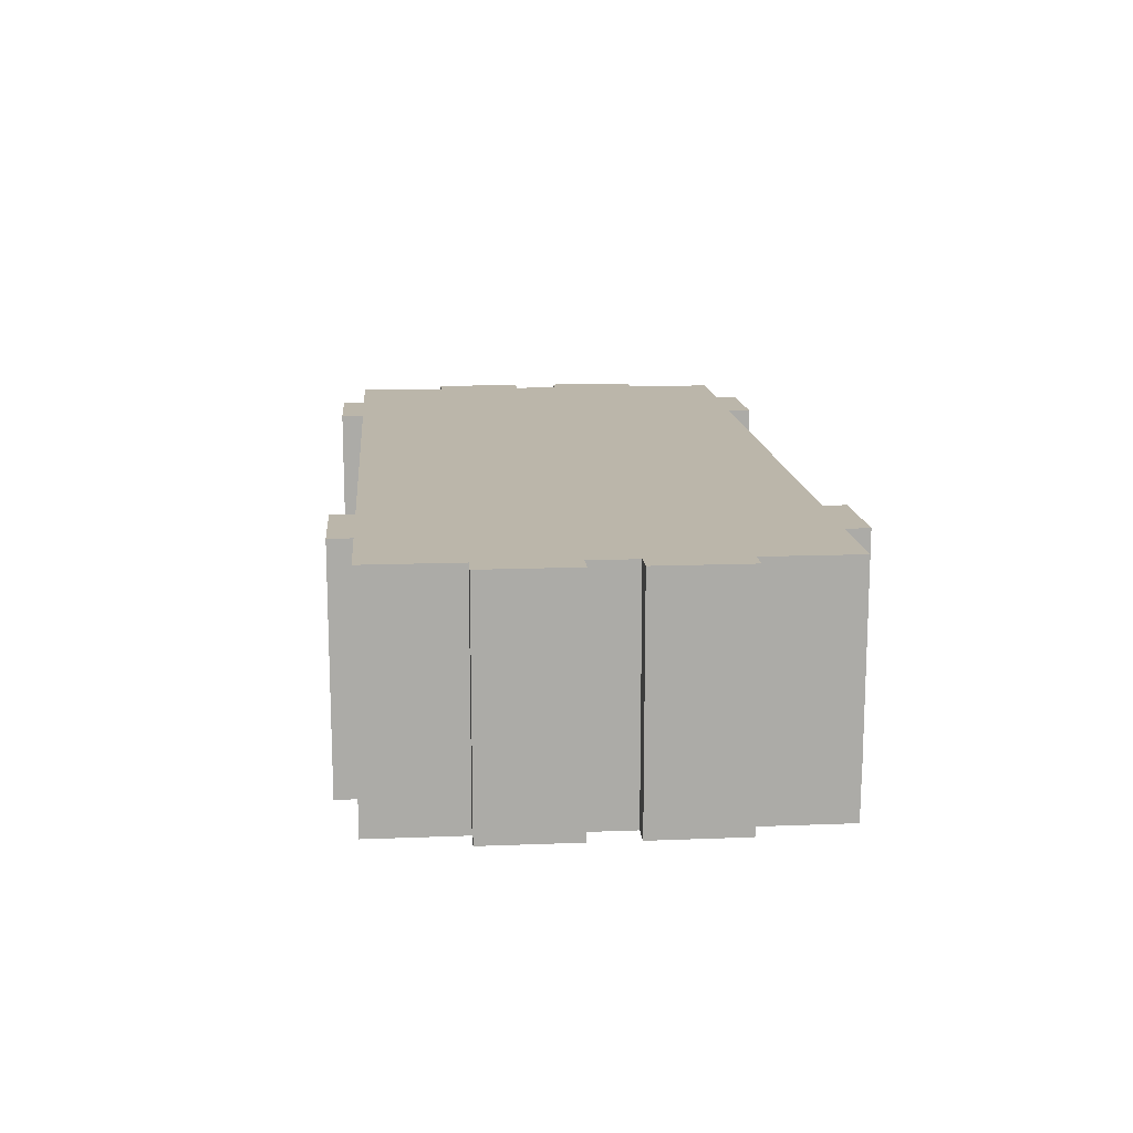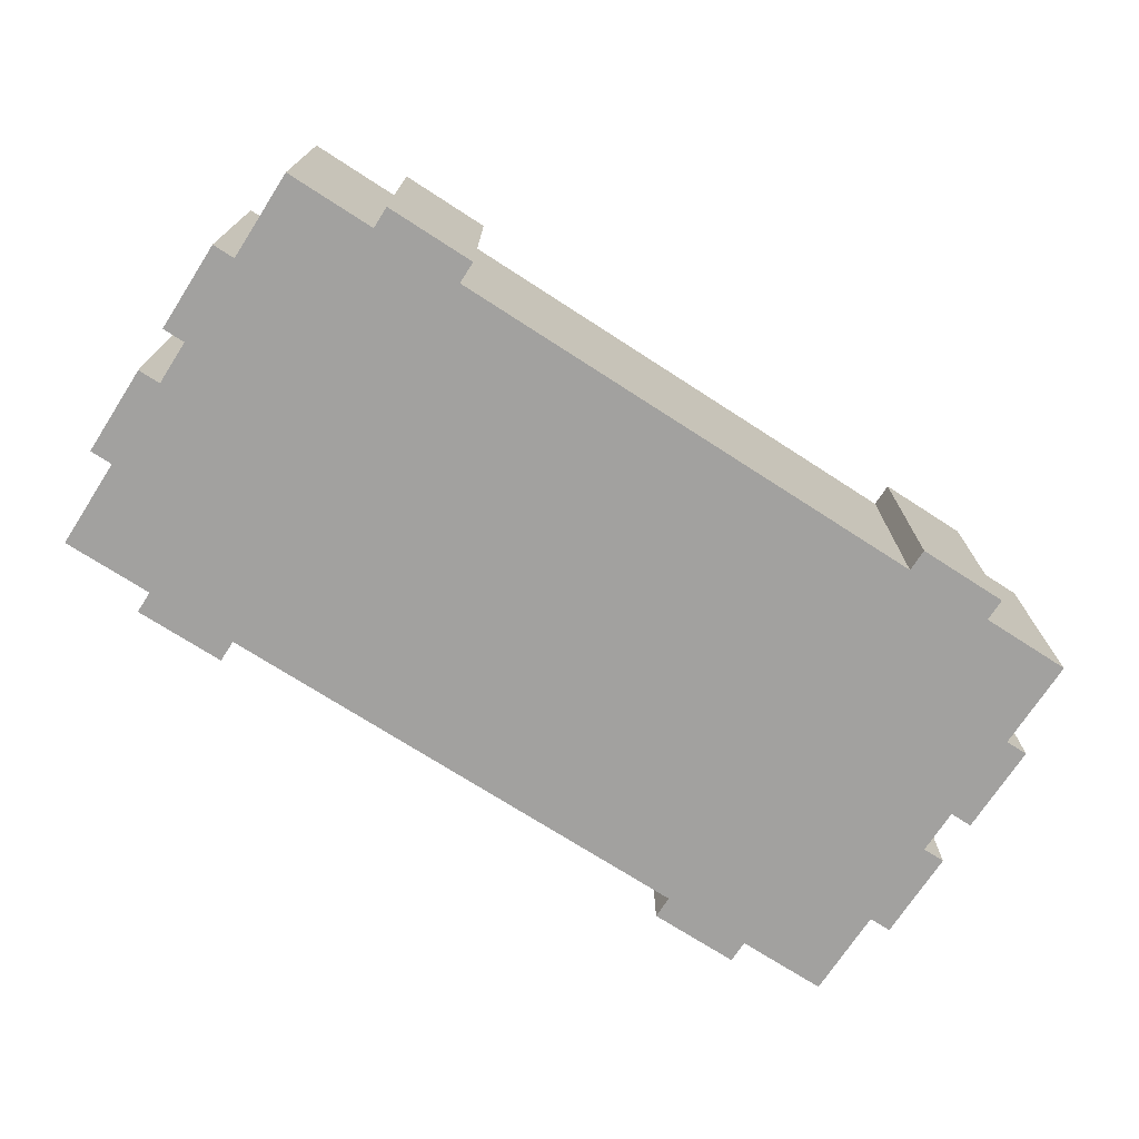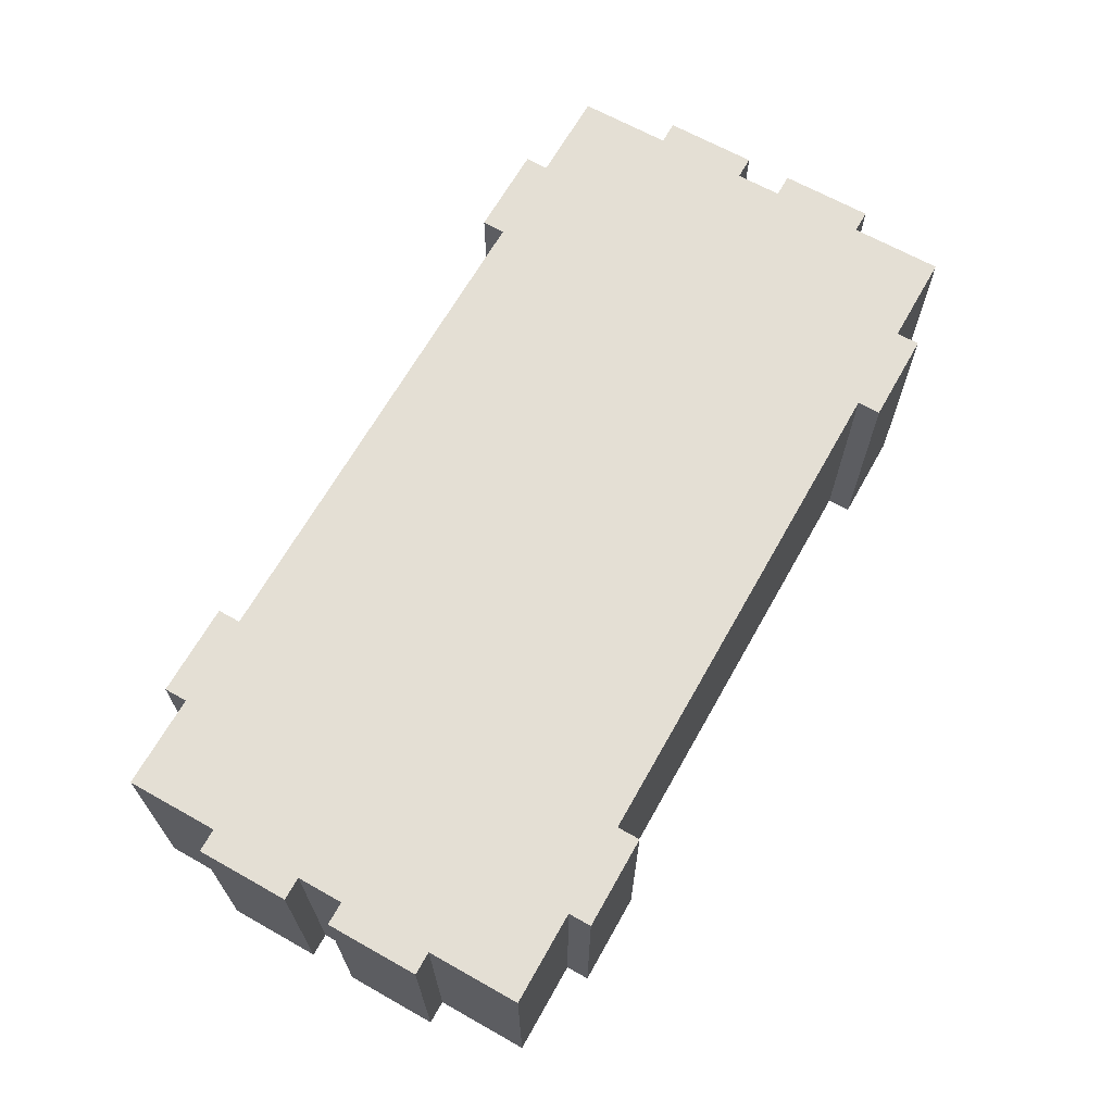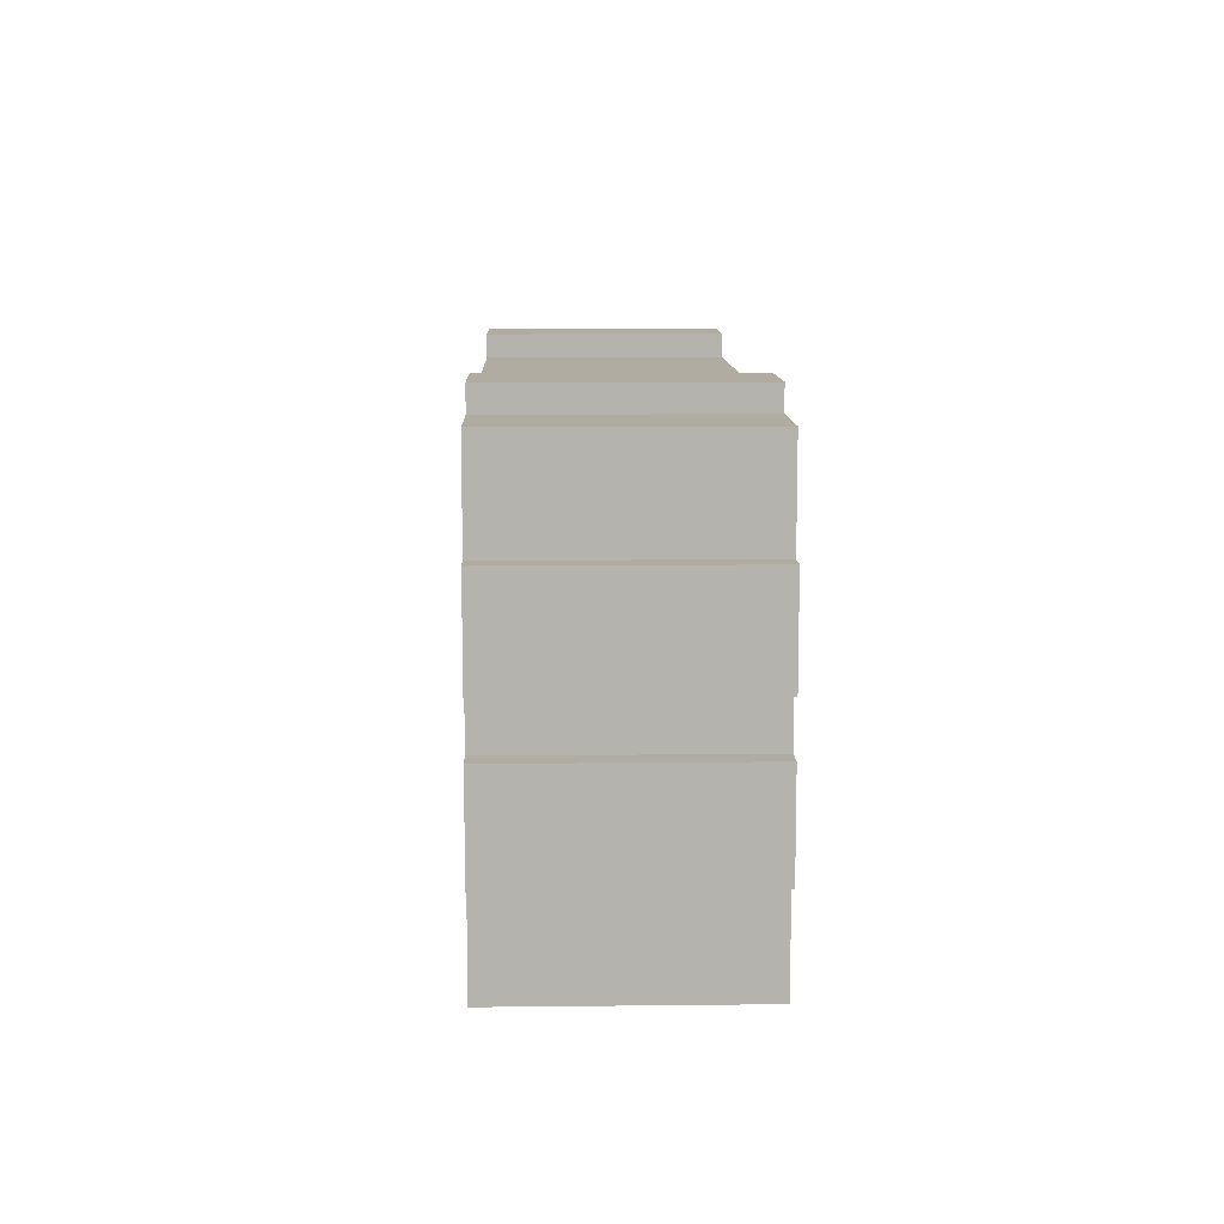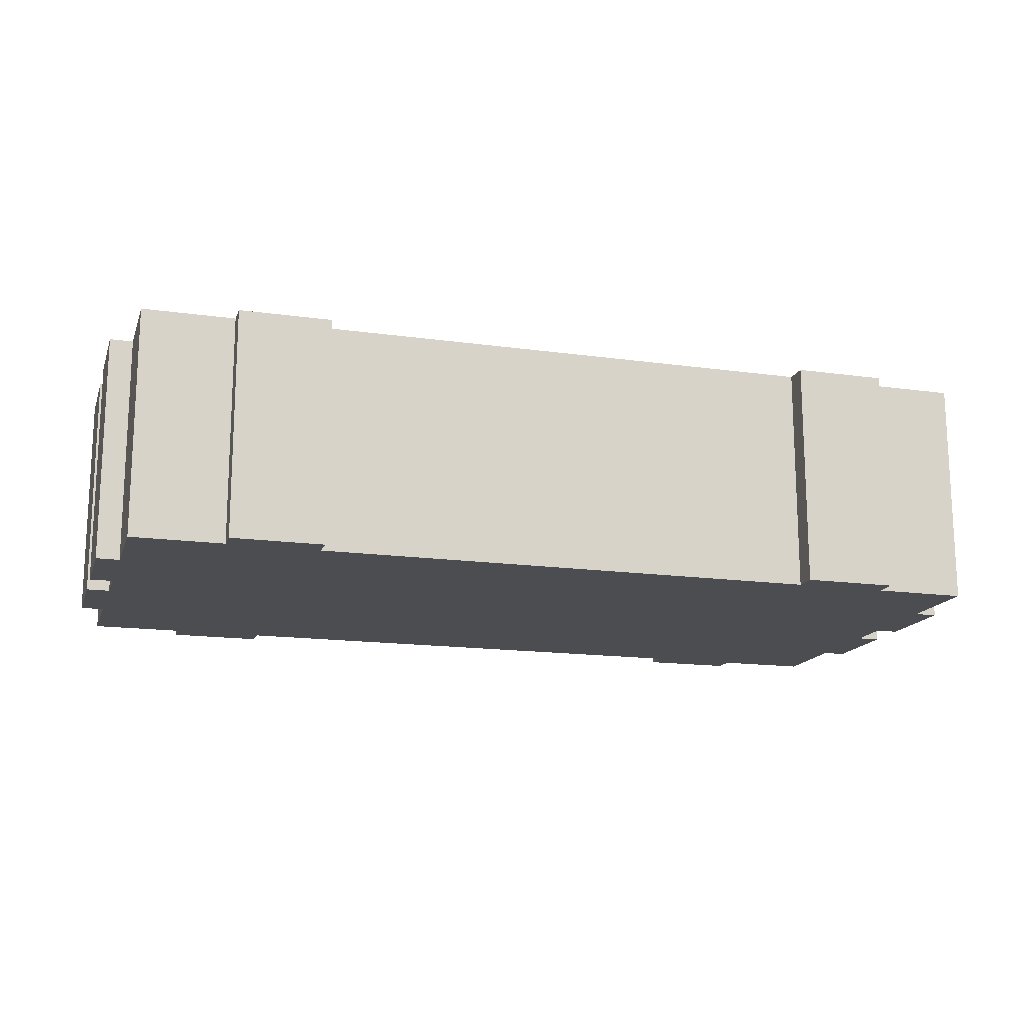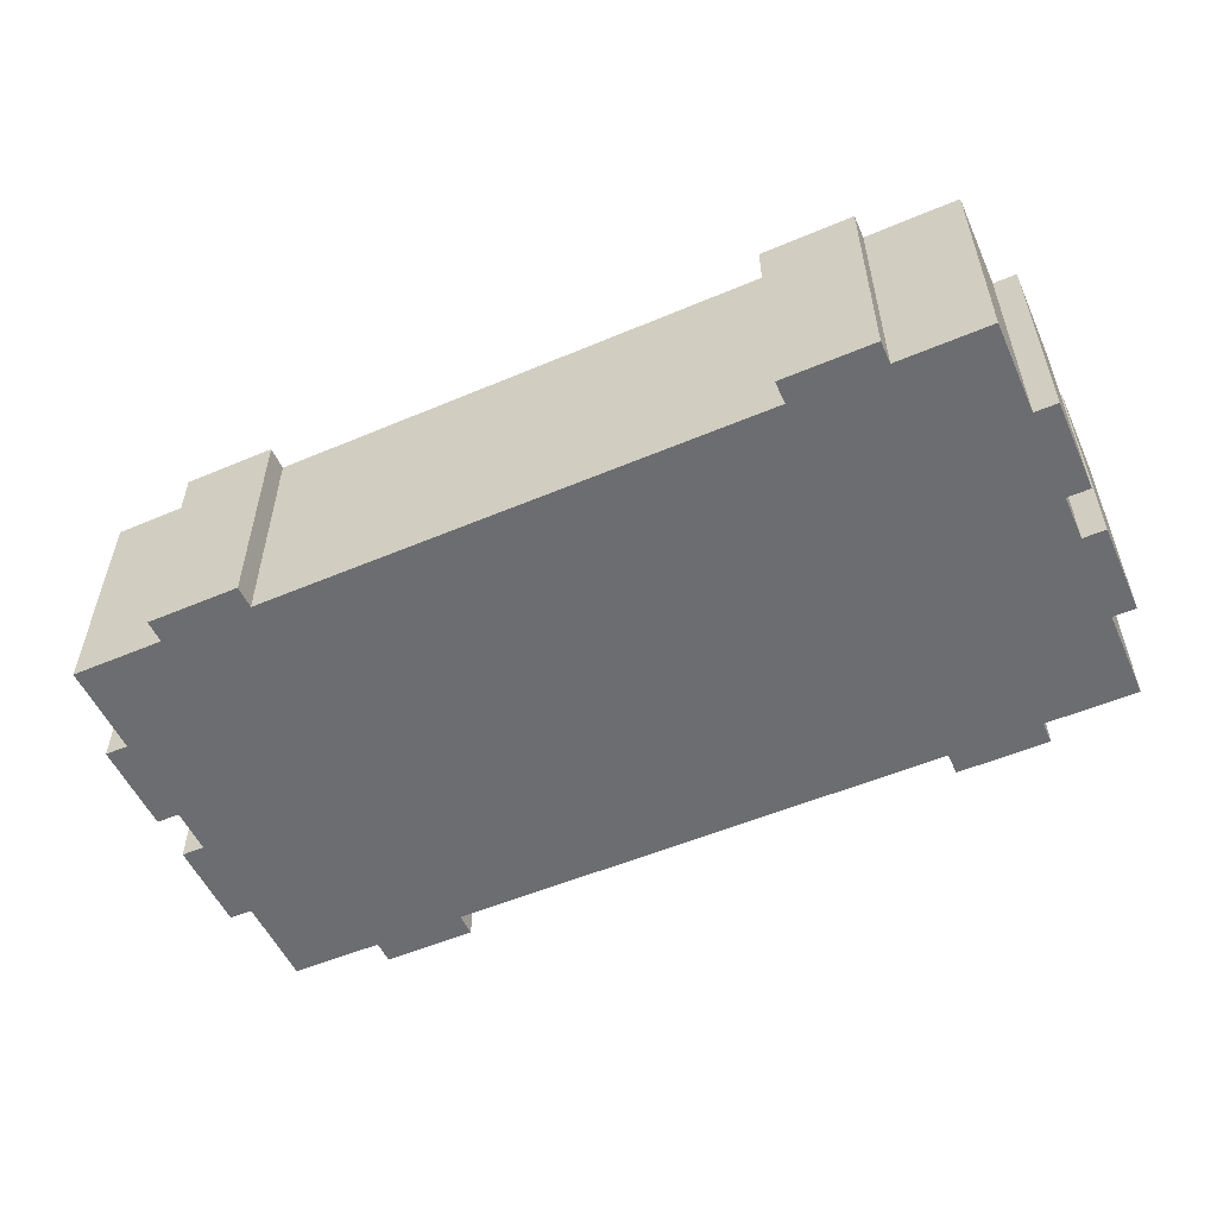
<metadata>
{"format":"obj","ext":"obj","renderer":"f3d","projection":"perspective","resolution":1024,"background":"white","views":[{"elev":14.1,"azim":85.1,"up":"+Y"},{"elev":-72.2,"azim":147.1,"up":"+Y"},{"elev":66.3,"azim":119.4,"up":"+Y"},{"elev":10.2,"azim":88.4,"up":"+Z"},{"elev":-15.8,"azim":-16.3,"up":"+Y"},{"elev":-54.0,"azim":24.2,"up":"+Y"}]}
</metadata>
<code>
v -20 0 5
v -20 0 1
v -20 0 -1
v -20 0 -5
v -20 10 5
v -20 10 1
v -20 10 -1
v -20 10 -5
v -19 0 9
v -19 0 5
v -19 0 1
v -19 0 -1
v -19 0 -5
v -19 0 -9
v -19 10 9
v -19 10 5
v -19 10 1
v -19 10 -1
v -19 10 -5
v -19 10 -9
v -15 0 10
v -15 0 9
v -15 0 -9
v -15 0 -10
v -15 10 10
v -15 10 9
v -15 10 -9
v -15 10 -10
v 11 0 10
v 11 0 9
v 11 0 -9
v 11 0 -10
v 11 10 10
v 11 10 9
v 11 10 -9
v 11 10 -10
v -11 0 10
v -11 0 9
v -11 0 -9
v -11 0 -10
v -11 10 10
v -11 10 9
v -11 10 -9
v -11 10 -10
v 15 0 10
v 15 0 9
v 15 0 -9
v 15 0 -10
v 15 10 10
v 15 10 9
v 15 10 -9
v 15 10 -10
v 19 0 9
v 19 0 5
v 19 0 1
v 19 0 -1
v 19 0 -5
v 19 0 -9
v 19 10 9
v 19 10 5
v 19 10 1
v 19 10 -1
v 19 10 -5
v 19 10 -9
v 20 0 5
v 20 0 1
v 20 0 -1
v 20 0 -5
v 20 10 5
v 20 10 1
v 20 10 -1
v 20 10 -5
v -15 0 10
v -15 10 10
v -11 0 10
v -11 10 10
v 11 0 10
v 11 10 10
v 15 0 10
v 15 10 10
v -19 0 9
v -19 10 9
v -15 0 9
v -15 10 9
v -11 0 9
v -11 10 9
v -9 2 9
v -9 8 9
v 9 2 9
v 9 8 9
v 11 0 9
v 11 10 9
v 15 0 9
v 15 10 9
v 19 0 9
v 19 10 9
v -20 0 5
v -20 10 5
v -19 0 5
v -19 10 5
v 19 0 5
v 19 10 5
v 20 0 5
v 20 10 5
v -20 0 -1
v -20 10 -1
v -19 0 -1
v -19 10 -1
v 19 0 -1
v 19 10 -1
v 20 0 -1
v 20 10 -1
v -20 0 1
v -20 10 1
v -19 0 1
v -19 10 1
v 19 0 1
v 19 10 1
v 20 0 1
v 20 10 1
v -20 0 -5
v -20 10 -5
v -19 0 -5
v -19 10 -5
v 19 0 -5
v 19 10 -5
v 20 0 -5
v 20 10 -5
v -19 0 -9
v -19 10 -9
v -15 0 -9
v -15 10 -9
v -11 0 -9
v -11 10 -9
v 11 0 -9
v 11 10 -9
v 15 0 -9
v 15 10 -9
v 19 0 -9
v 19 10 -9
v -15 0 -10
v -15 10 -10
v -11 0 -10
v -11 10 -10
v 11 0 -10
v 11 10 -10
v 15 0 -10
v 15 10 -10
v -15 0 10
v -11 0 10
v 11 0 10
v 15 0 10
v -19 0 9
v -15 0 9
v -11 0 9
v 11 0 9
v 15 0 9
v 19 0 9
v -20 0 5
v -19 0 5
v -15 0 5
v -11 0 5
v 11 0 5
v 15 0 5
v 19 0 5
v 20 0 5
v -20 0 1
v -19 0 1
v -15 0 1
v -11 0 1
v 11 0 1
v 15 0 1
v 19 0 1
v 20 0 1
v -20 0 -1
v -19 0 -1
v -15 0 -1
v -11 0 -1
v 11 0 -1
v 15 0 -1
v 19 0 -1
v 20 0 -1
v -20 0 -5
v -19 0 -5
v -15 0 -5
v -11 0 -5
v 11 0 -5
v 15 0 -5
v 19 0 -5
v 20 0 -5
v -19 0 -9
v -15 0 -9
v -11 0 -9
v 11 0 -9
v 15 0 -9
v 19 0 -9
v -15 0 -10
v -11 0 -10
v 11 0 -10
v 15 0 -10
v -15 10 10
v -11 10 10
v 11 10 10
v 15 10 10
v -19 10 9
v -15 10 9
v -11 10 9
v 11 10 9
v 15 10 9
v 19 10 9
v -20 10 5
v -19 10 5
v -15 10 5
v -11 10 5
v 11 10 5
v 15 10 5
v 19 10 5
v 20 10 5
v -20 10 1
v -19 10 1
v -15 10 1
v -11 10 1
v 11 10 1
v 15 10 1
v 19 10 1
v 20 10 1
v -20 10 -1
v -19 10 -1
v -15 10 -1
v -11 10 -1
v 11 10 -1
v 15 10 -1
v 19 10 -1
v 20 10 -1
v -20 10 -5
v -19 10 -5
v -15 10 -5
v -11 10 -5
v 11 10 -5
v 15 10 -5
v 19 10 -5
v 20 10 -5
v -19 10 -9
v -15 10 -9
v -11 10 -9
v 11 10 -9
v 15 10 -9
v 19 10 -9
v -15 10 -10
v -11 10 -10
v 11 10 -10
v 15 10 -10
f 5 2 1
f 6 2 5
f 7 4 3
f 8 4 7
f 15 10 9
f 16 10 15
f 17 12 11
f 18 12 17
f 19 14 13
f 20 14 19
f 25 22 21
f 26 22 25
f 27 24 23
f 28 24 27
f 33 30 29
f 34 30 33
f 35 32 31
f 36 32 35
f 37 38 41
f 41 38 42
f 39 40 43
f 43 40 44
f 45 46 49
f 49 46 50
f 47 48 51
f 51 48 52
f 53 54 59
f 59 54 60
f 55 56 61
f 61 56 62
f 57 58 63
f 63 58 64
f 65 66 69
f 69 66 70
f 67 68 71
f 71 68 72
f 75 74 73
f 76 74 75
f 79 78 77
f 80 78 79
f 83 82 81
f 84 82 83
f 87 86 85
f 88 86 87
f 89 87 85
f 89 88 87
f 90 86 88
f 90 88 89
f 91 89 85
f 91 90 89
f 92 86 90
f 92 90 91
f 95 94 93
f 96 94 95
f 99 98 97
f 100 98 99
f 103 102 101
f 104 102 103
f 107 106 105
f 108 106 107
f 111 110 109
f 112 110 111
f 113 114 115
f 115 114 116
f 117 118 119
f 119 118 120
f 121 122 123
f 123 122 124
f 125 126 127
f 127 126 128
f 129 130 131
f 131 130 132
f 133 134 135
f 135 134 136
f 137 138 139
f 139 138 140
f 141 142 143
f 143 142 144
f 145 146 147
f 147 146 148
f 154 150 149
f 155 150 154
f 156 152 151
f 157 152 156
f 160 154 153
f 161 155 154
f 161 154 160
f 162 156 155
f 162 155 161
f 163 157 156
f 163 156 162
f 164 158 157
f 164 157 163
f 165 158 164
f 167 160 159
f 167 166 165
f 167 165 164
f 167 164 163
f 167 163 162
f 167 162 161
f 167 161 160
f 168 166 167
f 169 166 168
f 170 166 169
f 171 166 170
f 172 166 171
f 173 166 172
f 174 166 173
f 176 169 168
f 177 170 169
f 177 169 176
f 178 171 170
f 178 170 177
f 179 172 171
f 179 171 178
f 180 173 172
f 180 172 179
f 181 173 180
f 183 179 178
f 183 182 181
f 183 181 180
f 183 180 179
f 183 176 175
f 183 178 177
f 183 177 176
f 184 182 183
f 185 182 184
f 186 182 185
f 187 182 186
f 188 182 187
f 189 182 188
f 190 182 189
f 191 185 184
f 192 186 185
f 192 185 191
f 193 187 186
f 193 186 192
f 194 188 187
f 194 187 193
f 195 189 188
f 195 188 194
f 196 189 195
f 197 193 192
f 198 193 197
f 199 195 194
f 200 195 199
f 201 202 206
f 206 202 207
f 203 204 208
f 208 204 209
f 205 206 212
f 206 207 213
f 212 206 213
f 207 208 214
f 213 207 214
f 208 209 215
f 214 208 215
f 209 210 216
f 215 209 216
f 216 210 217
f 211 212 219
f 217 218 219
f 216 217 219
f 215 216 219
f 214 215 219
f 213 214 219
f 212 213 219
f 219 218 220
f 220 218 221
f 221 218 222
f 222 218 223
f 223 218 224
f 224 218 225
f 225 218 226
f 220 221 228
f 221 222 229
f 228 221 229
f 222 223 230
f 229 222 230
f 223 224 231
f 230 223 231
f 224 225 232
f 231 224 232
f 232 225 233
f 230 231 235
f 233 234 235
f 232 233 235
f 231 232 235
f 227 228 235
f 229 230 235
f 228 229 235
f 235 234 236
f 236 234 237
f 237 234 238
f 238 234 239
f 239 234 240
f 240 234 241
f 241 234 242
f 236 237 243
f 237 238 244
f 243 237 244
f 238 239 245
f 244 238 245
f 239 240 246
f 245 239 246
f 240 241 247
f 246 240 247
f 247 241 248
f 244 245 249
f 249 245 250
f 246 247 251
f 251 247 252

</code>
